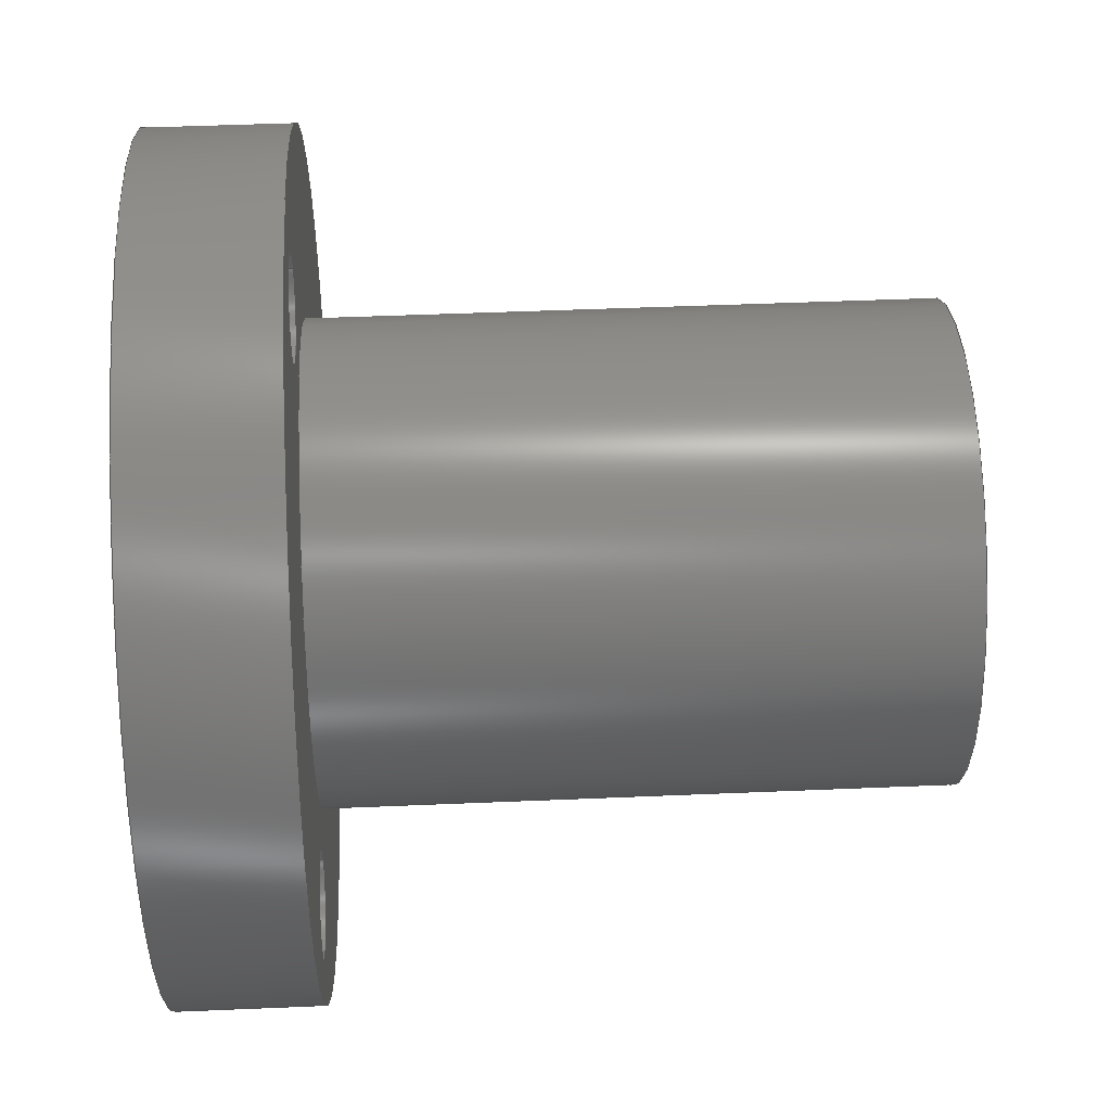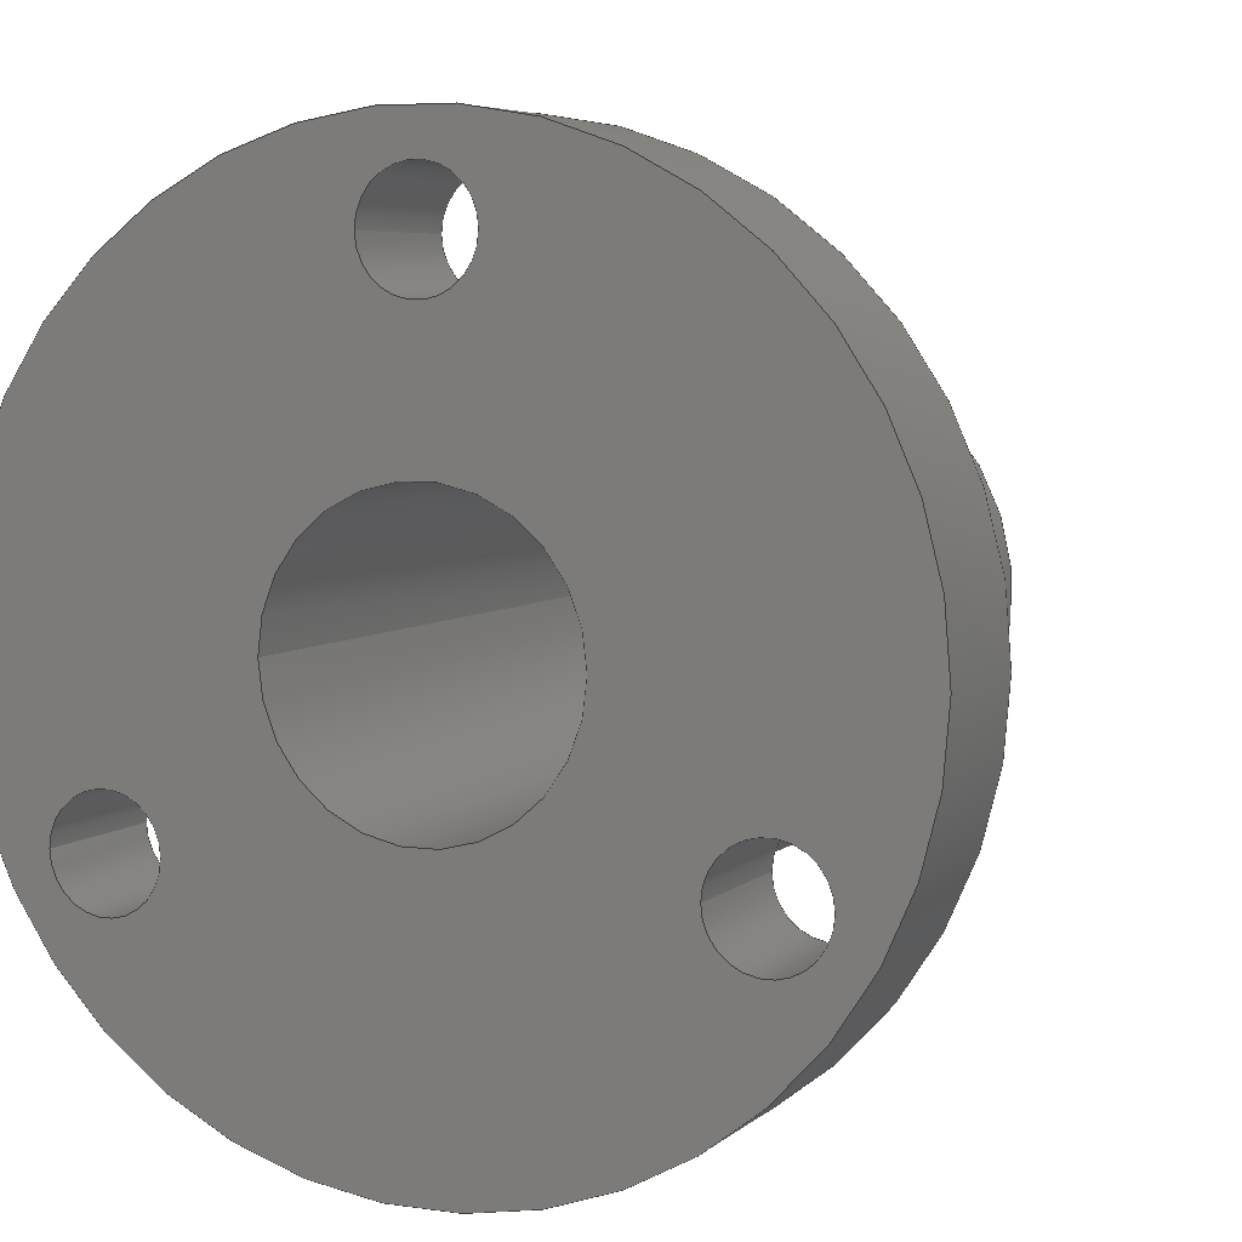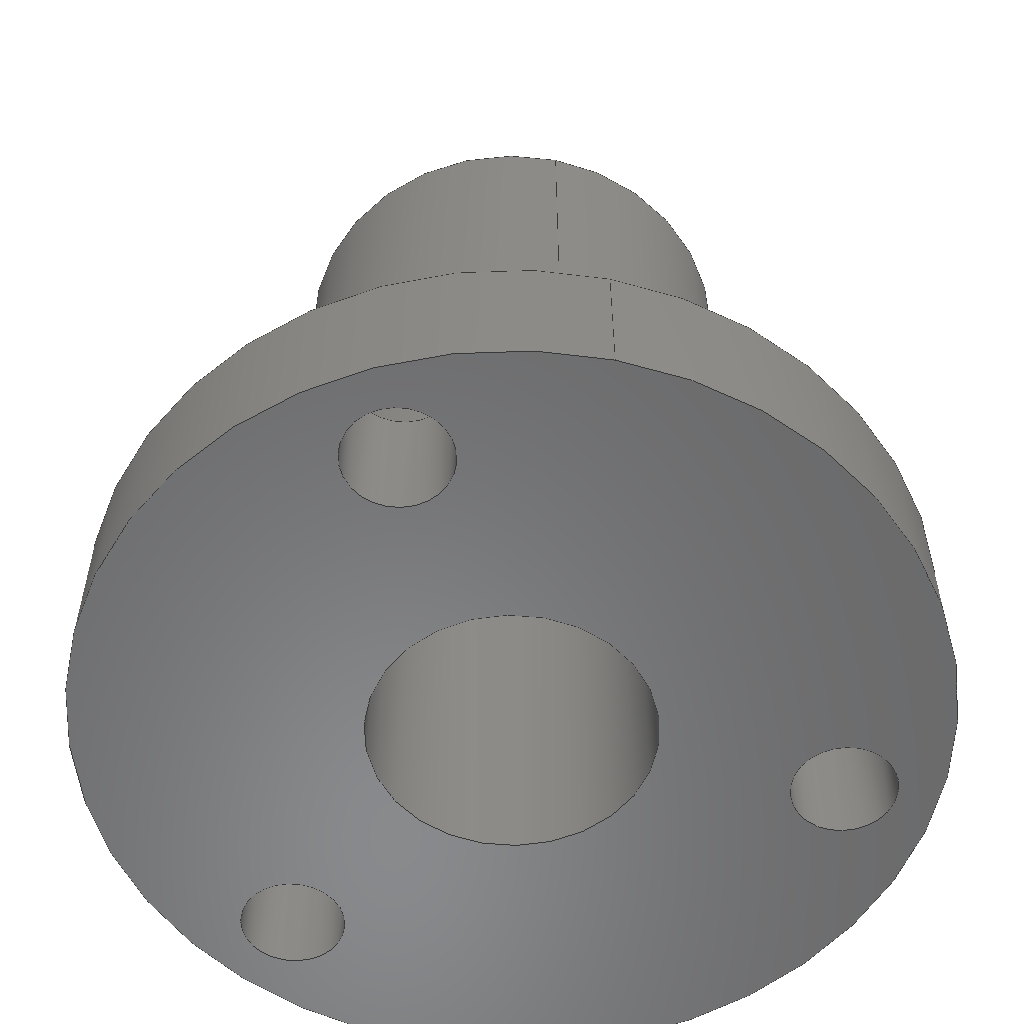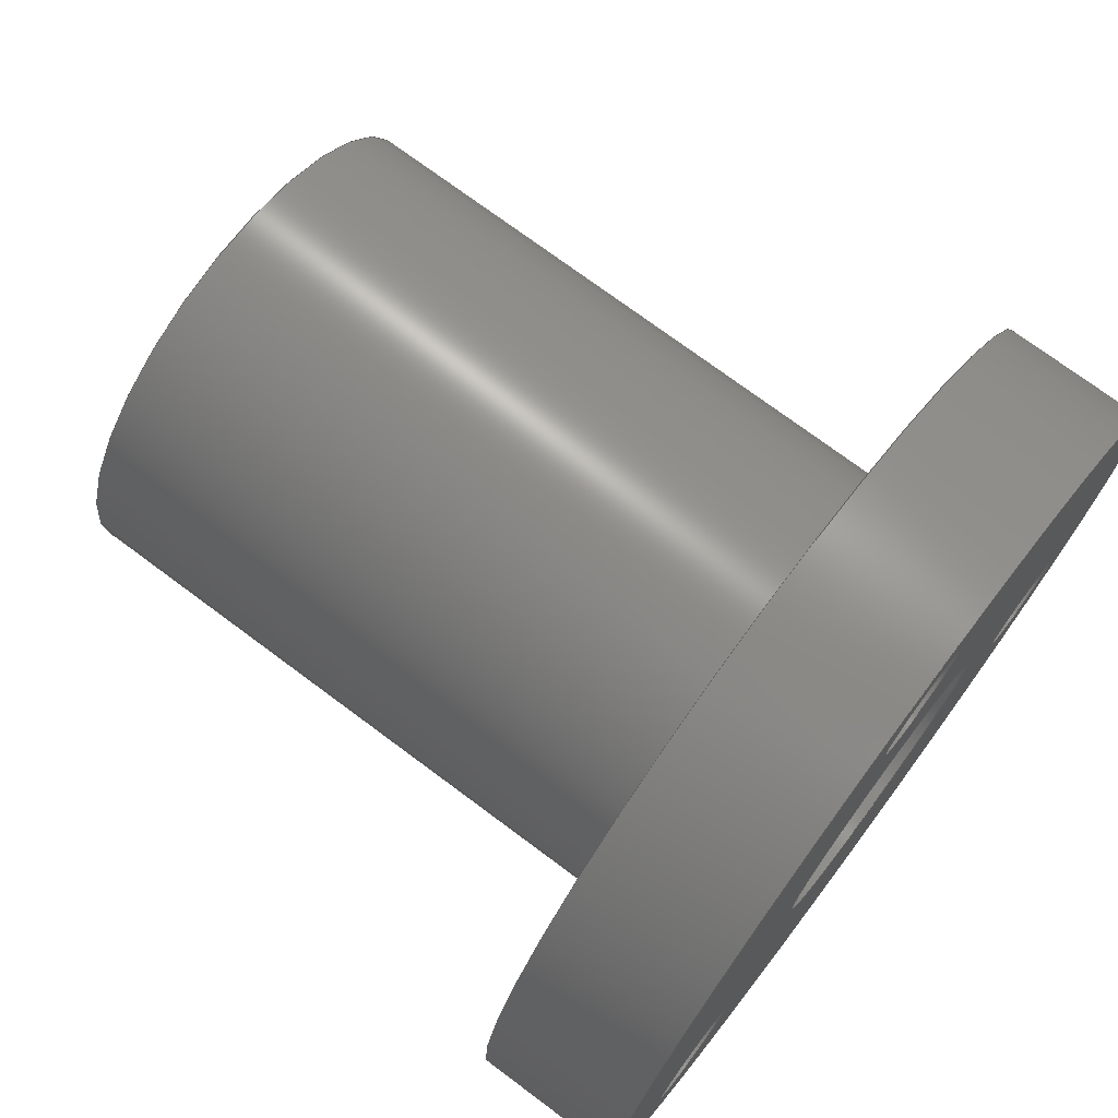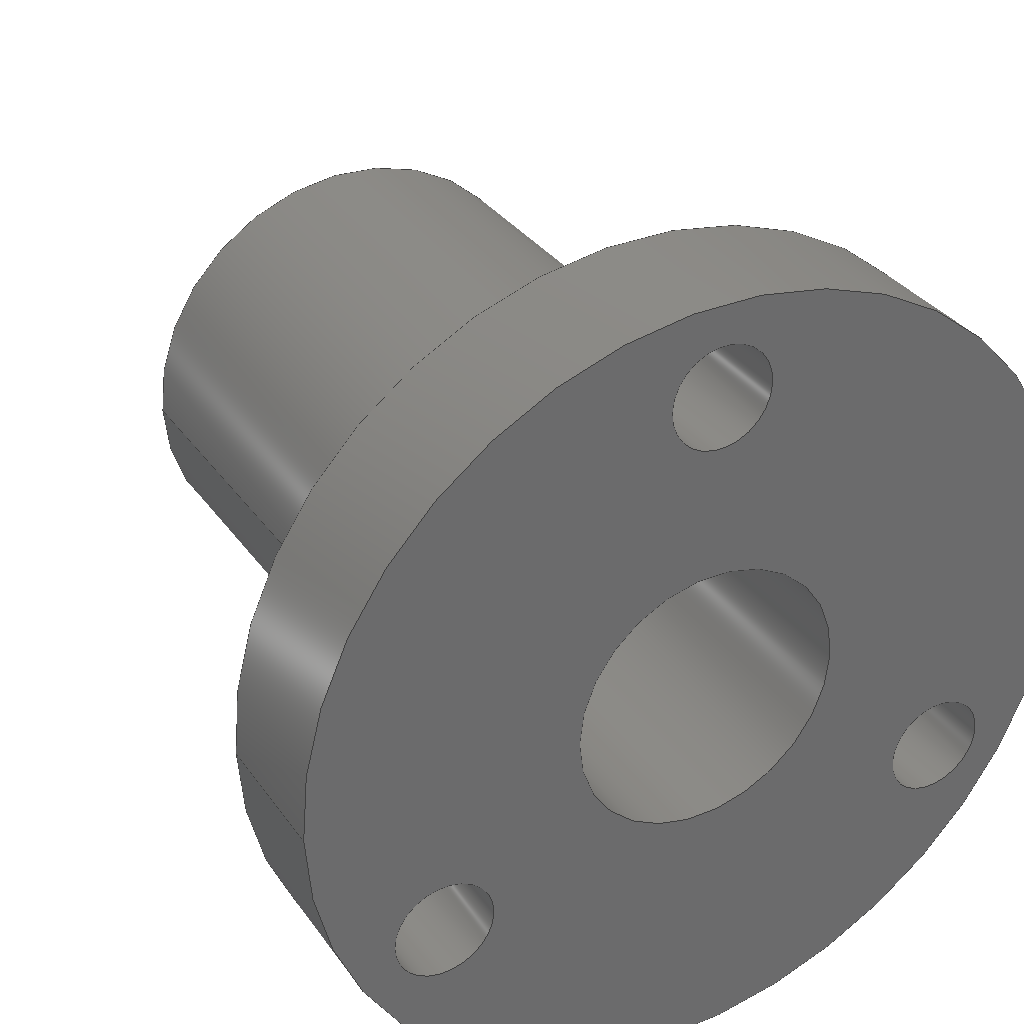
<metadata>
{"format":"step","ext":"step","renderer":"f3d","projection":"perspective","resolution":1024,"background":"white","views":[{"elev":46.2,"azim":-92.8,"up":"+Y"},{"elev":5.7,"azim":-155.9,"up":"+Y"},{"elev":-55.8,"azim":77.9,"up":"+Z"},{"elev":73.2,"azim":126.8,"up":"+Y"},{"elev":32.7,"azim":150.5,"up":"+Y"}]}
</metadata>
<code>
ISO-10303-21;
DATA;
#1=SHAPE_REPRESENTATION_RELATIONSHIP('SRR','None',#242,#2);
#2=ADVANCED_BREP_SHAPE_REPRESENTATION($,(#131),#233);
#3=STYLED_ITEM($,(#251),#131);
#4=PLANE($,#151);
#5=PLANE($,#152);
#6=PLANE($,#153);
#7=FACE_BOUND($,#32,.T.);
#8=FACE_BOUND($,#34,.T.);
#9=FACE_BOUND($,#36,.T.);
#10=FACE_BOUND($,#38,.T.);
#11=FACE_BOUND($,#40,.T.);
#12=FACE_BOUND($,#42,.T.);
#13=FACE_BOUND($,#44,.T.);
#14=FACE_BOUND($,#45,.T.);
#15=FACE_BOUND($,#46,.T.);
#16=FACE_BOUND($,#47,.T.);
#17=FACE_BOUND($,#49,.T.);
#18=FACE_BOUND($,#51,.T.);
#19=FACE_BOUND($,#52,.T.);
#20=FACE_BOUND($,#53,.T.);
#21=FACE_BOUND($,#54,.T.);
#22=FACE_OUTER_BOUND($,#31,.T.);
#23=FACE_OUTER_BOUND($,#33,.T.);
#24=FACE_OUTER_BOUND($,#35,.T.);
#25=FACE_OUTER_BOUND($,#37,.T.);
#26=FACE_OUTER_BOUND($,#39,.T.);
#27=FACE_OUTER_BOUND($,#41,.T.);
#28=FACE_OUTER_BOUND($,#43,.T.);
#29=FACE_OUTER_BOUND($,#48,.T.);
#30=FACE_OUTER_BOUND($,#50,.T.);
#31=EDGE_LOOP($,(#91));
#32=EDGE_LOOP($,(#92));
#33=EDGE_LOOP($,(#93));
#34=EDGE_LOOP($,(#94));
#35=EDGE_LOOP($,(#95));
#36=EDGE_LOOP($,(#96));
#37=EDGE_LOOP($,(#97));
#38=EDGE_LOOP($,(#98));
#39=EDGE_LOOP($,(#99));
#40=EDGE_LOOP($,(#100));
#41=EDGE_LOOP($,(#101));
#42=EDGE_LOOP($,(#102));
#43=EDGE_LOOP($,(#103));
#44=EDGE_LOOP($,(#104));
#45=EDGE_LOOP($,(#105));
#46=EDGE_LOOP($,(#106));
#47=EDGE_LOOP($,(#107));
#48=EDGE_LOOP($,(#108));
#49=EDGE_LOOP($,(#109));
#50=EDGE_LOOP($,(#110));
#51=EDGE_LOOP($,(#111));
#52=EDGE_LOOP($,(#112));
#53=EDGE_LOOP($,(#113));
#54=EDGE_LOOP($,(#114));
#55=CIRCLE($,#134,0.315);
#56=CIRCLE($,#135,0.315);
#57=CIRCLE($,#137,0.07);
#58=CIRCLE($,#138,0.07);
#59=CIRCLE($,#140,0.07);
#60=CIRCLE($,#141,0.07);
#61=CIRCLE($,#143,0.07);
#62=CIRCLE($,#144,0.07);
#63=CIRCLE($,#146,0.5625);
#64=CIRCLE($,#147,0.5625);
#65=CIRCLE($,#149,0.1875);
#66=CIRCLE($,#150,0.1875);
#67=VERTEX_POINT($,#200);
#68=VERTEX_POINT($,#202);
#69=VERTEX_POINT($,#205);
#70=VERTEX_POINT($,#207);
#71=VERTEX_POINT($,#210);
#72=VERTEX_POINT($,#212);
#73=VERTEX_POINT($,#215);
#74=VERTEX_POINT($,#217);
#75=VERTEX_POINT($,#220);
#76=VERTEX_POINT($,#222);
#77=VERTEX_POINT($,#225);
#78=VERTEX_POINT($,#227);
#79=EDGE_CURVE($,#67,#67,#55,.T.);
#80=EDGE_CURVE($,#68,#68,#56,.T.);
#81=EDGE_CURVE($,#69,#69,#57,.T.);
#82=EDGE_CURVE($,#70,#70,#58,.T.);
#83=EDGE_CURVE($,#71,#71,#59,.T.);
#84=EDGE_CURVE($,#72,#72,#60,.T.);
#85=EDGE_CURVE($,#73,#73,#61,.T.);
#86=EDGE_CURVE($,#74,#74,#62,.T.);
#87=EDGE_CURVE($,#75,#75,#63,.T.);
#88=EDGE_CURVE($,#76,#76,#64,.T.);
#89=EDGE_CURVE($,#77,#77,#65,.T.);
#90=EDGE_CURVE($,#78,#78,#66,.T.);
#91=ORIENTED_EDGE($,*,*,#79,.T.);
#92=ORIENTED_EDGE($,*,*,#80,.T.);
#93=ORIENTED_EDGE($,*,*,#81,.F.);
#94=ORIENTED_EDGE($,*,*,#82,.T.);
#95=ORIENTED_EDGE($,*,*,#83,.F.);
#96=ORIENTED_EDGE($,*,*,#84,.T.);
#97=ORIENTED_EDGE($,*,*,#85,.F.);
#98=ORIENTED_EDGE($,*,*,#86,.T.);
#99=ORIENTED_EDGE($,*,*,#87,.T.);
#100=ORIENTED_EDGE($,*,*,#88,.T.);
#101=ORIENTED_EDGE($,*,*,#89,.F.);
#102=ORIENTED_EDGE($,*,*,#90,.F.);
#103=ORIENTED_EDGE($,*,*,#88,.F.);
#104=ORIENTED_EDGE($,*,*,#79,.F.);
#105=ORIENTED_EDGE($,*,*,#82,.F.);
#106=ORIENTED_EDGE($,*,*,#84,.F.);
#107=ORIENTED_EDGE($,*,*,#86,.F.);
#108=ORIENTED_EDGE($,*,*,#80,.F.);
#109=ORIENTED_EDGE($,*,*,#90,.T.);
#110=ORIENTED_EDGE($,*,*,#87,.F.);
#111=ORIENTED_EDGE($,*,*,#89,.T.);
#112=ORIENTED_EDGE($,*,*,#81,.T.);
#113=ORIENTED_EDGE($,*,*,#83,.T.);
#114=ORIENTED_EDGE($,*,*,#85,.T.);
#115=CYLINDRICAL_SURFACE($,#133,0.315);
#116=CYLINDRICAL_SURFACE($,#136,0.07);
#117=CYLINDRICAL_SURFACE($,#139,0.07);
#118=CYLINDRICAL_SURFACE($,#142,0.07);
#119=CYLINDRICAL_SURFACE($,#145,0.5625);
#120=CYLINDRICAL_SURFACE($,#148,0.1875);
#121=ADVANCED_FACE($,(#22,#7),#115,.T.);
#122=ADVANCED_FACE($,(#23,#8),#116,.F.);
#123=ADVANCED_FACE($,(#24,#9),#117,.F.);
#124=ADVANCED_FACE($,(#25,#10),#118,.F.);
#125=ADVANCED_FACE($,(#26,#11),#119,.T.);
#126=ADVANCED_FACE($,(#27,#12),#120,.F.);
#127=ADVANCED_FACE($,(#28,#13,#14,#15,#16),#4,.F.);
#128=ADVANCED_FACE($,(#29,#17),#5,.T.);
#129=ADVANCED_FACE($,(#30,#18,#19,#20,#21),#6,.T.);
#130=CLOSED_SHELL($,(#121,#122,#123,#124,#125,#126,#127,#128,#129));
#131=MANIFOLD_SOLID_BREP('Imported1',#130);
#132=AXIS2_PLACEMENT_3D('placement',#198,#154,#155);
#133=AXIS2_PLACEMENT_3D($,#199,#156,#157);
#134=AXIS2_PLACEMENT_3D($,#201,#158,#159);
#135=AXIS2_PLACEMENT_3D($,#203,#160,#161);
#136=AXIS2_PLACEMENT_3D($,#204,#162,#163);
#137=AXIS2_PLACEMENT_3D($,#206,#164,#165);
#138=AXIS2_PLACEMENT_3D($,#208,#166,#167);
#139=AXIS2_PLACEMENT_3D($,#209,#168,#169);
#140=AXIS2_PLACEMENT_3D($,#211,#170,#171);
#141=AXIS2_PLACEMENT_3D($,#213,#172,#173);
#142=AXIS2_PLACEMENT_3D($,#214,#174,#175);
#143=AXIS2_PLACEMENT_3D($,#216,#176,#177);
#144=AXIS2_PLACEMENT_3D($,#218,#178,#179);
#145=AXIS2_PLACEMENT_3D($,#219,#180,#181);
#146=AXIS2_PLACEMENT_3D($,#221,#182,#183);
#147=AXIS2_PLACEMENT_3D($,#223,#184,#185);
#148=AXIS2_PLACEMENT_3D($,#224,#186,#187);
#149=AXIS2_PLACEMENT_3D($,#226,#188,#189);
#150=AXIS2_PLACEMENT_3D($,#228,#190,#191);
#151=AXIS2_PLACEMENT_3D($,#229,#192,#193);
#152=AXIS2_PLACEMENT_3D($,#230,#194,#195);
#153=AXIS2_PLACEMENT_3D($,#231,#196,#197);
#154=DIRECTION('axis',(0,0,1));
#155=DIRECTION('refdir',(1,0,0));
#156=DIRECTION('center_axis',(0,0,1));
#157=DIRECTION('ref_axis',(1,0,0));
#158=DIRECTION('center_axis',(0,0,1));
#159=DIRECTION('ref_axis',(1,0,0));
#160=DIRECTION('center_axis',(0,0,-1));
#161=DIRECTION('ref_axis',(1,0,0));
#162=DIRECTION('center_axis',(0,0,1));
#163=DIRECTION('ref_axis',(1,0,0));
#164=DIRECTION('center_axis',(0,0,1));
#165=DIRECTION('ref_axis',(1,0,0));
#166=DIRECTION('center_axis',(0,0,1));
#167=DIRECTION('ref_axis',(1,0,0));
#168=DIRECTION('center_axis',(0,0,1));
#169=DIRECTION('ref_axis',(1,0,0));
#170=DIRECTION('center_axis',(0,0,1));
#171=DIRECTION('ref_axis',(1,0,0));
#172=DIRECTION('center_axis',(0,0,1));
#173=DIRECTION('ref_axis',(1,0,0));
#174=DIRECTION('center_axis',(0,0,1));
#175=DIRECTION('ref_axis',(1,0,0));
#176=DIRECTION('center_axis',(0,0,1));
#177=DIRECTION('ref_axis',(1,0,0));
#178=DIRECTION('center_axis',(0,0,1));
#179=DIRECTION('ref_axis',(1,0,0));
#180=DIRECTION('center_axis',(0,0,1));
#181=DIRECTION('ref_axis',(1,0,0));
#182=DIRECTION('center_axis',(0,0,1));
#183=DIRECTION('ref_axis',(1,0,0));
#184=DIRECTION('center_axis',(0,0,-1));
#185=DIRECTION('ref_axis',(1,0,0));
#186=DIRECTION('center_axis',(0,0,1));
#187=DIRECTION('ref_axis',(1,0,0));
#188=DIRECTION('center_axis',(0,0,1));
#189=DIRECTION('ref_axis',(1,0,0));
#190=DIRECTION('center_axis',(0,0,-1));
#191=DIRECTION('ref_axis',(1,0,0));
#192=DIRECTION('center_axis',(0,0,-1));
#193=DIRECTION('ref_axis',(-1,0,0));
#194=DIRECTION('center_axis',(0,0,1));
#195=DIRECTION('ref_axis',(1,0,0));
#196=DIRECTION('center_axis',(0,0,-1));
#197=DIRECTION('ref_axis',(-1,0,0));
#198=CARTESIAN_POINT('',(0,0,0));
#199=CARTESIAN_POINT('Origin',(0,0,0));
#200=CARTESIAN_POINT('',(0.315,0,0.19));
#201=CARTESIAN_POINT('Origin',(0,0,0.19));
#202=CARTESIAN_POINT('',(0.315,0,1));
#203=CARTESIAN_POINT('Origin',(0,0,1));
#204=CARTESIAN_POINT('Origin',(0,0.4375,0));
#205=CARTESIAN_POINT('',(0.07,0.4375,0));
#206=CARTESIAN_POINT('Origin',(0,0.4375,0));
#207=CARTESIAN_POINT('',(0.07,0.4375,0.19));
#208=CARTESIAN_POINT('Origin',(0,0.4375,0.19));
#209=CARTESIAN_POINT('Origin',(-0.3789,-0.2188,0));
#210=CARTESIAN_POINT('',(-0.3089,-0.2188,0));
#211=CARTESIAN_POINT('Origin',(-0.3789,-0.2188,0));
#212=CARTESIAN_POINT('',(-0.3089,-0.2188,0.19));
#213=CARTESIAN_POINT('Origin',(-0.3789,-0.2188,0.19));
#214=CARTESIAN_POINT('Origin',(0.3789,-0.2188,0));
#215=CARTESIAN_POINT('',(0.4489,-0.2188,0));
#216=CARTESIAN_POINT('Origin',(0.3789,-0.2188,0));
#217=CARTESIAN_POINT('',(0.4489,-0.2188,0.19));
#218=CARTESIAN_POINT('Origin',(0.3789,-0.2188,0.19));
#219=CARTESIAN_POINT('Origin',(0,0,0));
#220=CARTESIAN_POINT('',(0.5625,0,0));
#221=CARTESIAN_POINT('Origin',(0,0,0));
#222=CARTESIAN_POINT('',(0.5625,0,0.19));
#223=CARTESIAN_POINT('Origin',(0,0,0.19));
#224=CARTESIAN_POINT('Origin',(0,0,0));
#225=CARTESIAN_POINT('',(0.1875,0,0));
#226=CARTESIAN_POINT('Origin',(0,0,0));
#227=CARTESIAN_POINT('',(0.1875,0,1));
#228=CARTESIAN_POINT('Origin',(0,0,1));
#229=CARTESIAN_POINT('Origin',(0,0,0.19));
#230=CARTESIAN_POINT('Origin',(0,0,1));
#231=CARTESIAN_POINT('Origin',(0,0,0));
#232=UNCERTAINTY_MEASURE_WITH_UNIT(LENGTH_MEASURE(0.0003937),
#235,'DISTANCE_ACCURACY_VALUE',
'Maximum model space distance between geometric entities at asserted c
onnectivities');
#233=(
GEOMETRIC_REPRESENTATION_CONTEXT(3)
GLOBAL_UNCERTAINTY_ASSIGNED_CONTEXT((#232))
GLOBAL_UNIT_ASSIGNED_CONTEXT((#235,#239,#238))
REPRESENTATION_CONTEXT('','3D')
);
#234=DIMENSIONAL_EXPONENTS(1,0,0,0,0,0,0);
#235=(
CONVERSION_BASED_UNIT('__CONSTANT UNIT inch',#237)
LENGTH_UNIT()
NAMED_UNIT(#234)
);
#236=(
LENGTH_UNIT()
NAMED_UNIT(*)
SI_UNIT(.MILLI.,.METRE.)
);
#237=LENGTH_MEASURE_WITH_UNIT(LENGTH_MEASURE(25.4),#236);
#238=(
NAMED_UNIT(*)
SI_UNIT($,.STERADIAN.)
SOLID_ANGLE_UNIT()
);
#239=(
NAMED_UNIT(*)
PLANE_ANGLE_UNIT()
SI_UNIT($,.RADIAN.)
);
#240=SHAPE_DEFINITION_REPRESENTATION(#241,#242);
#241=PRODUCT_DEFINITION_SHAPE('',$,#244);
#242=SHAPE_REPRESENTATION('',(#132),#233);
#243=PRODUCT_DEFINITION_CONTEXT('3D Mechanical Parts',#247,'design');
#244=PRODUCT_DEFINITION('Ametek-BFWFSR-037-0068-18_BF6000',
'Ametek-BFWFSR-037-0068-18_BF6000',#245,#243);
#245=PRODUCT_DEFINITION_FORMATION('',$,#249);
#246=APPLICATION_PROTOCOL_DEFINITION('international standard',
'automotive_design',2009,#247);
#247=APPLICATION_CONTEXT(
'Core Data for Automotive Mechanical Design Process');
#248=PRODUCT_CONTEXT('3D Mechanical Parts',#247,'mechanical');
#249=PRODUCT('Ametek-BFWFSR-037-0068-18_BF6000',
'Ametek-BFWFSR-037-0068-18_BF6000',$,(#248));
#250=PRESENTATION_STYLE_ASSIGNMENT((#252));
#251=PRESENTATION_STYLE_ASSIGNMENT((#253));
#252=SURFACE_STYLE_USAGE(.BOTH.,#254);
#253=SURFACE_STYLE_USAGE(.BOTH.,#255);
#254=SURFACE_SIDE_STYLE($,(#256));
#255=SURFACE_SIDE_STYLE($,(#257));
#256=SURFACE_STYLE_FILL_AREA(#258);
#257=SURFACE_STYLE_FILL_AREA(#259);
#258=FILL_AREA_STYLE($,(#260));
#259=FILL_AREA_STYLE($,(#261));
#260=FILL_AREA_STYLE_COLOUR($,#262);
#261=FILL_AREA_STYLE_COLOUR($,#263);
#262=COLOUR_RGB('',0.01961,0.01961,0.01961);
#263=COLOUR_RGB('',0.7529,0.7529,0.7529);
ENDSEC;
END-ISO-10303-21;

</code>
